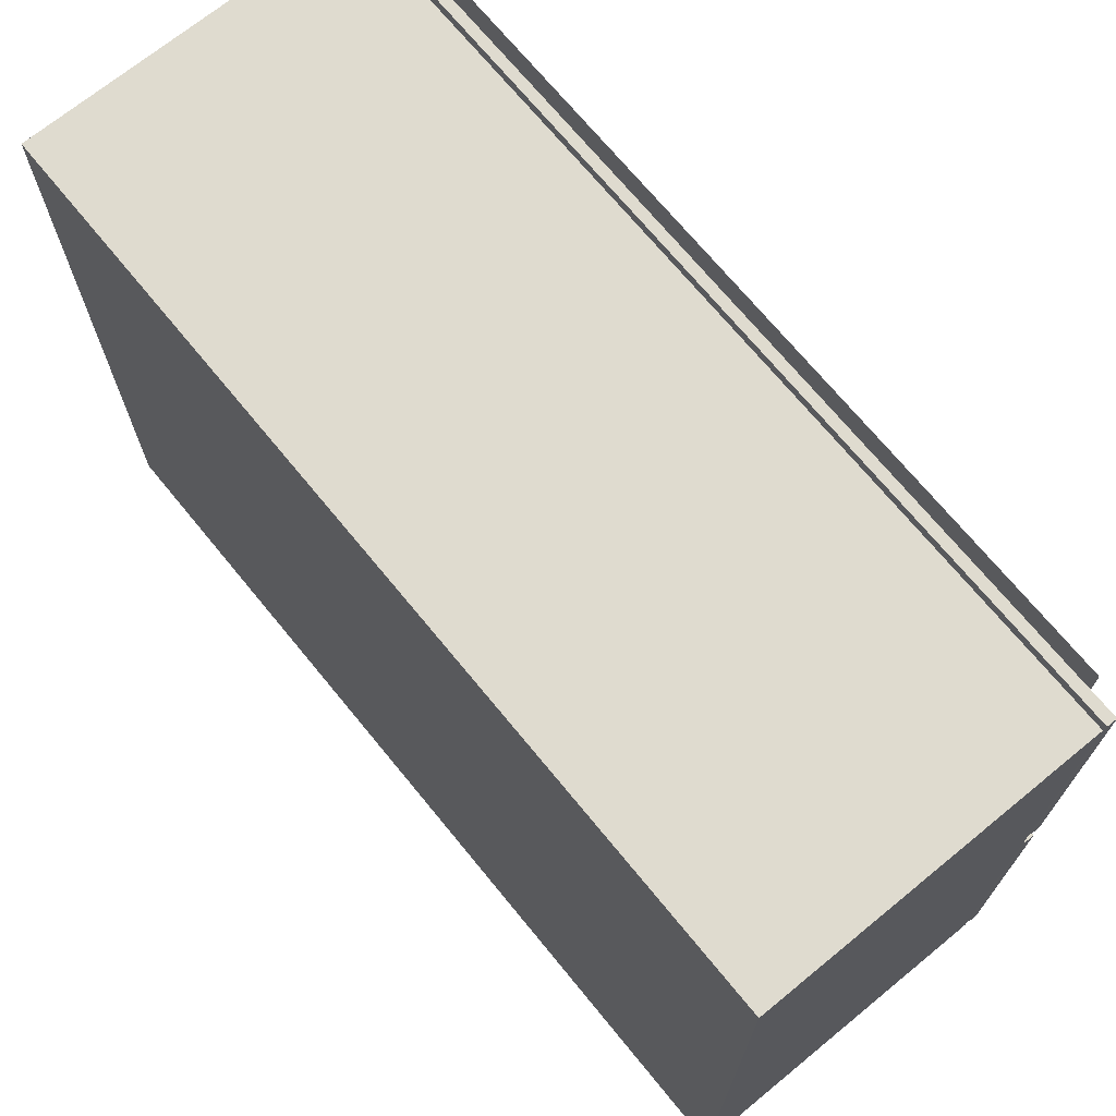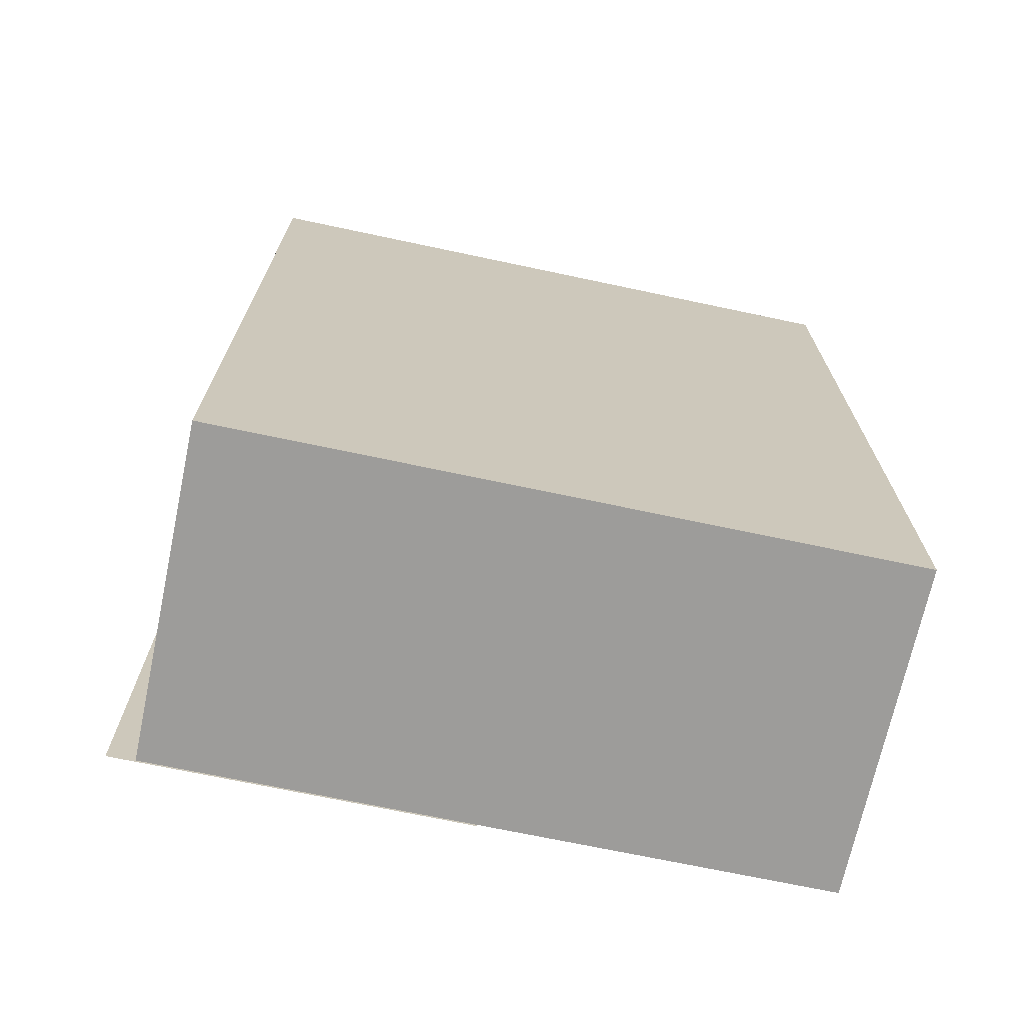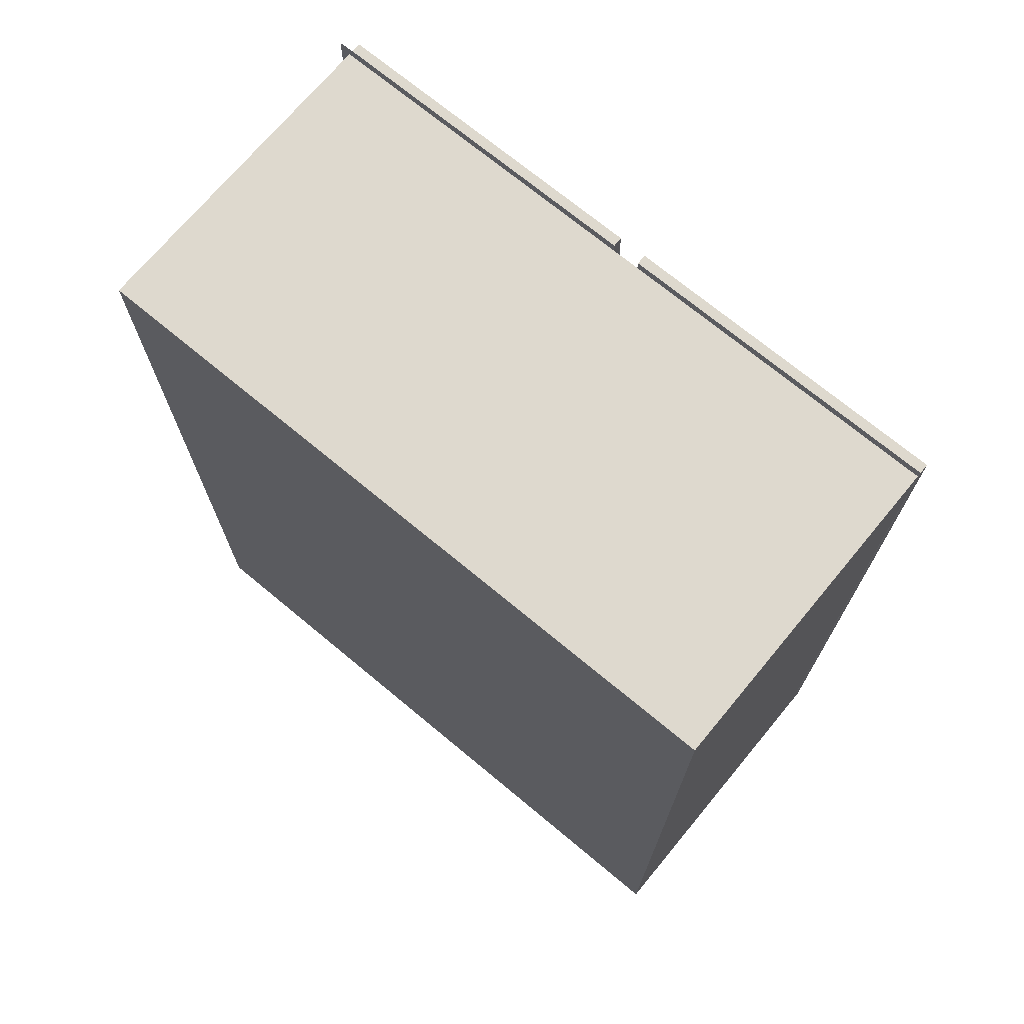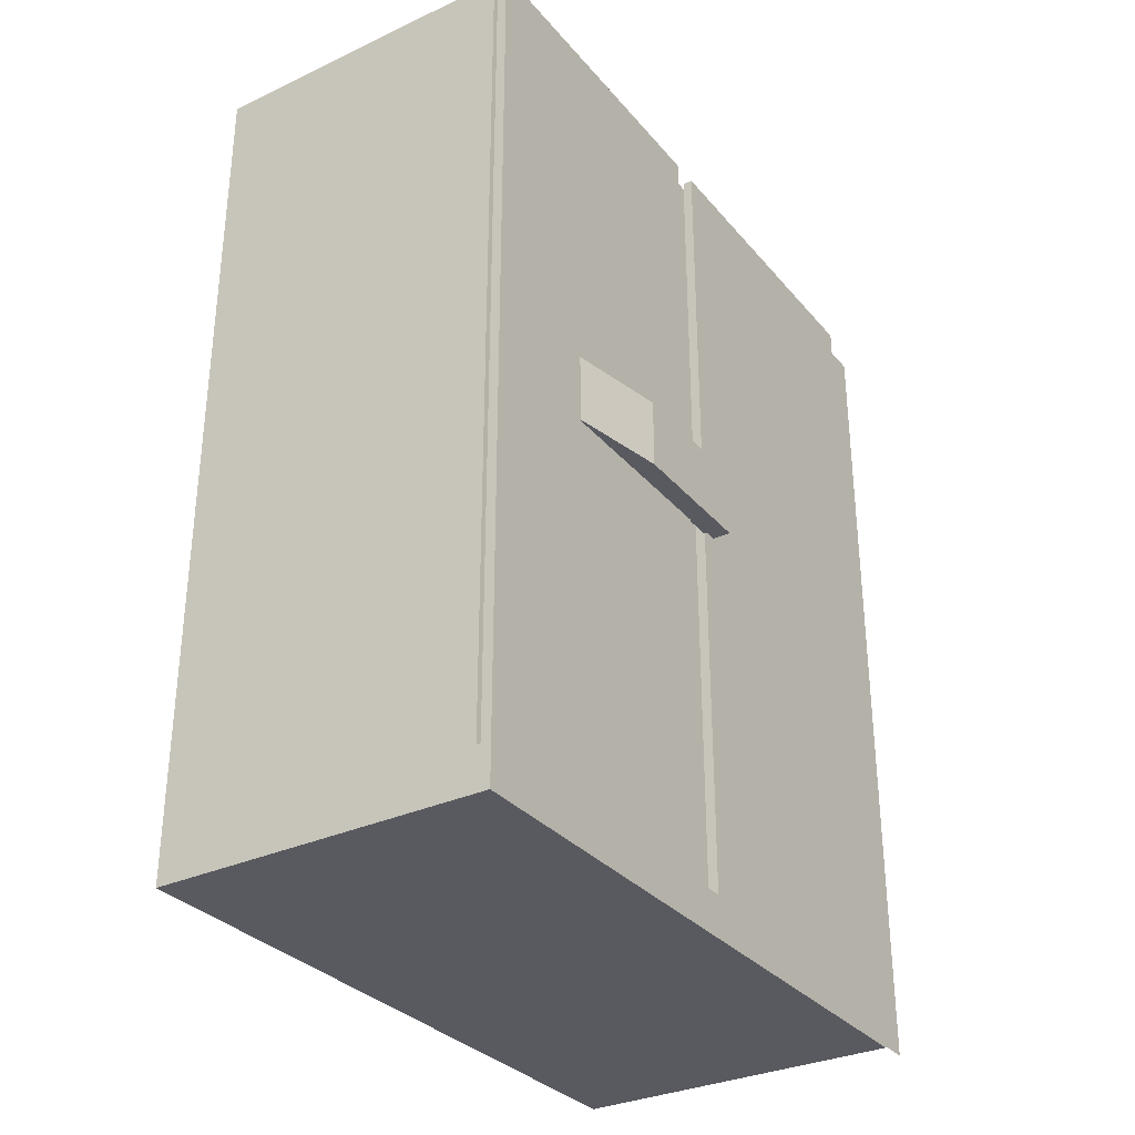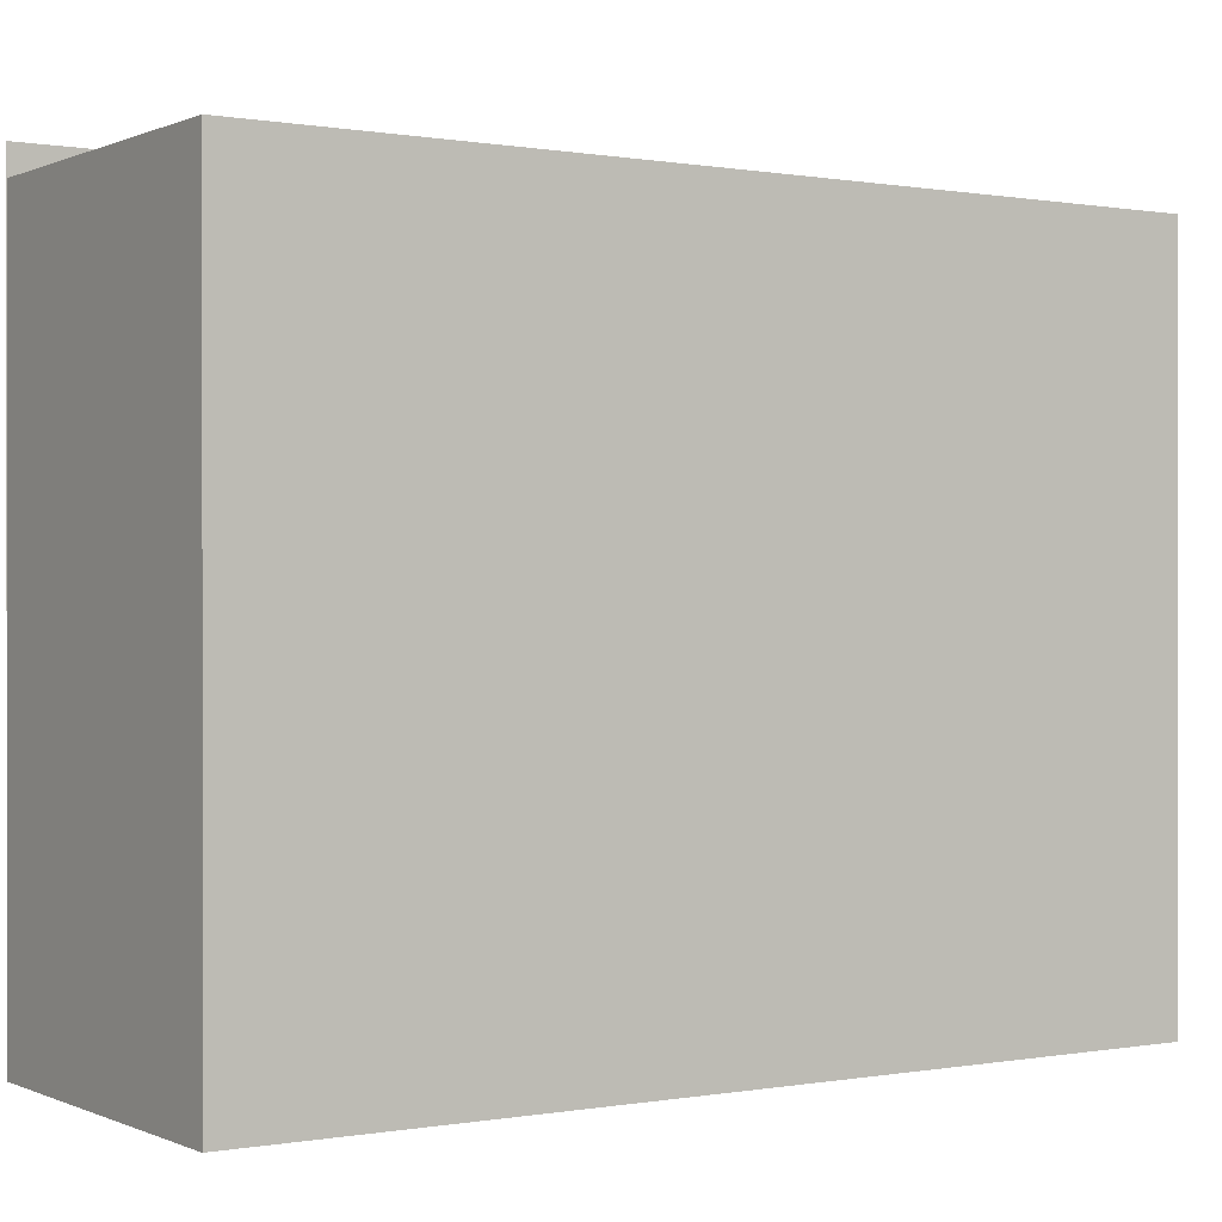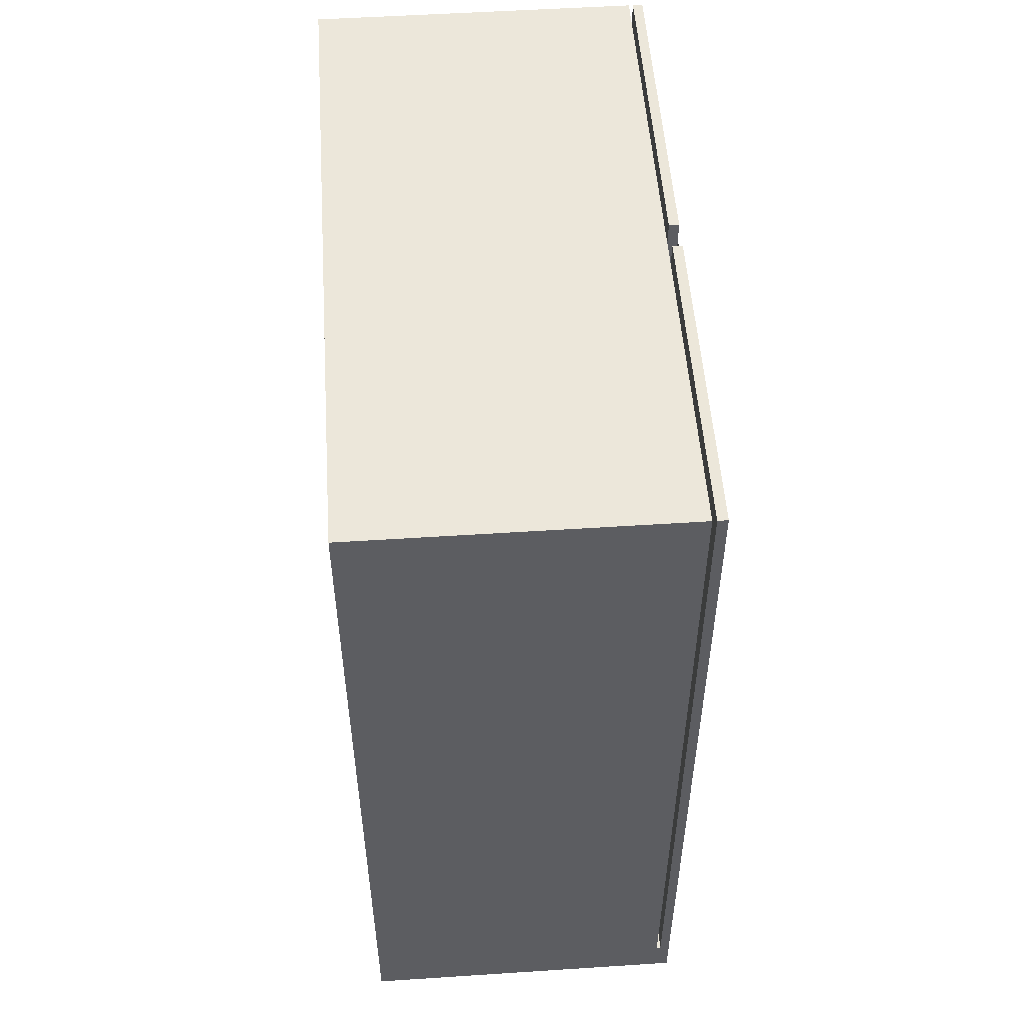
<metadata>
{"format":"obj","ext":"obj","renderer":"f3d","projection":"perspective","resolution":1024,"background":"white","views":[{"elev":70.4,"azim":140.7,"up":"+Z"},{"elev":-70.2,"azim":78.0,"up":"+Y"},{"elev":71.4,"azim":129.7,"up":"+Y"},{"elev":-31.9,"azim":-146.9,"up":"+Y"},{"elev":0.1,"azim":56.6,"up":"+Z"},{"elev":52.8,"azim":176.0,"up":"+Y"}]}
</metadata>
<code>
o cube
v 0.1875 0.04688 0.375
v 0.1875 0.04688 -0.375
v 0.1875 0 0.375
v 0.1875 0 -0.375
v -0.1875 0.04688 -0.375
v -0.1875 0.04688 0.375
v -0.1875 0 -0.375
v -0.1875 0 0.375
f 4 7 5 2
f 3 4 2 1
f 8 3 1 6
f 7 8 6 5
f 6 1 2 5
f 7 4 3 8
o cube
v 0.1875 0.9688 0.375
v 0.1875 0.9688 -0.375
v 0.1875 0.04688 0.375
v 0.1875 0.04688 -0.375
v -0.1719 0.9688 -0.375
v -0.1719 0.9688 0.375
v -0.1719 0.04688 -0.375
v -0.1719 0.04688 0.375
f 12 15 13 10
f 11 12 10 9
f 16 11 9 14
f 15 16 14 13
f 14 9 10 13
f 15 12 11 16
o cube
v -0.1766 0.9688 -0.01562
v -0.1766 0.9688 -0.375
v -0.1766 0.04688 -0.01562
v -0.1766 0.04688 -0.375
v -0.1875 0.9688 -0.375
v -0.1875 0.9688 -0.01562
v -0.1875 0.04688 -0.375
v -0.1875 0.04688 -0.01562
f 20 23 21 18
f 19 20 18 17
f 24 19 17 22
f 23 24 22 21
f 22 17 18 21
f 23 20 19 24
o cube
v -0.1766 0.9688 0.375
v -0.1766 0.9688 0.01562
v -0.1766 0.04688 0.375
v -0.1766 0.04688 0.01562
v -0.1875 0.9688 0.01562
v -0.1875 0.9688 0.375
v -0.1875 0.04688 0.01562
v -0.1875 0.04688 0.375
f 28 31 29 26
f 27 28 26 25
f 32 27 25 30
f 31 32 30 29
f 30 25 26 29
f 31 28 27 32
o cube
v -0.1891 0.9375 -0.2188
v -0.1891 0.9375 -0.3438
v -0.1891 0.75 -0.2188
v -0.1891 0.75 -0.3438
v -0.1891 0.9375 -0.3438
v -0.1891 0.9375 -0.2188
v -0.1891 0.75 -0.3438
v -0.1891 0.75 -0.2188
f 36 39 37 34
f 35 36 34 33
f 40 35 33 38
f 39 40 38 37
f 38 33 34 37
f 39 36 35 40
o cube
v 0.1703 0.25 0.3766
v 0.04531 0.25 0.3766
v 0.1703 0.0625 0.3766
v 0.04531 0.0625 0.3766
v 0.04531 0.25 0.3766
v 0.1703 0.25 0.3766
v 0.04531 0.0625 0.3766
v 0.1703 0.0625 0.3766
f 44 47 45 42
f 43 44 42 41
f 48 43 41 46
f 47 48 46 45
f 46 41 42 45
f 47 44 43 48
o cube
v -0.1891 0.9375 0.01563
v -0.1891 0 0.01562
v -0.1891 0.9375 0.4063
v -0.1891 -5.551e-17 0.4062
v -0.1891 0 0.01562
v -0.1891 0.9375 0.01563
v -0.1891 -5.551e-17 0.4062
v -0.1891 0.9375 0.4063
f 52 55 53 50
f 51 52 50 49
f 56 51 49 54
f 55 56 54 53
f 54 49 50 53
f 55 52 51 56
o cube
v -0.1859 0.5469 -0.01562
v -0.1859 0.5469 -0.125
v -0.1859 0.4688 -0.01562
v -0.1859 0.4688 -0.125
v -0.2094 0.5469 -0.125
v -0.2094 0.5469 -0.01562
v -0.2094 0.4688 -0.125
v -0.2094 0.4688 -0.01562
f 60 63 61 58
f 59 60 58 57
f 64 59 57 62
f 63 64 62 61
f 62 57 58 61
f 63 60 59 64
o cube
v -0.1862 0.5469 -0.121
v -0.1654 0.5469 -0.2284
v -0.1862 0.4688 -0.121
v -0.1654 0.4688 -0.2284
v -0.1884 0.5469 -0.2329
v -0.2093 0.5469 -0.1255
v -0.1884 0.4688 -0.2329
v -0.2093 0.4688 -0.1255
f 68 71 69 66
f 67 68 66 65
f 72 67 65 70
f 71 72 70 69
f 70 65 66 69
f 71 68 67 72
o cube
v -0.1859 0.5469 0.03125
v -0.1859 0.5469 0
v -0.1859 0.4688 0.03125
v -0.1859 0.4688 0
v -0.2094 0.5469 0
v -0.2094 0.5469 0.03125
v -0.2094 0.4688 0
v -0.2094 0.4688 0.03125
f 76 79 77 74
f 75 76 74 73
f 80 75 73 78
f 79 80 78 77
f 78 73 74 77
f 79 76 75 80
o cube
v -0.1859 0.5469 0
v -0.1859 0.5469 -0.01562
v -0.1859 0.4688 0
v -0.1859 0.4688 -0.01562
v -0.2094 0.5469 -0.01562
v -0.2094 0.5469 0
v -0.2094 0.4688 -0.01562
v -0.2094 0.4688 0
f 84 87 85 82
f 83 84 82 81
f 88 83 81 86
f 87 88 86 85
f 86 81 82 85
f 87 84 83 88

</code>
